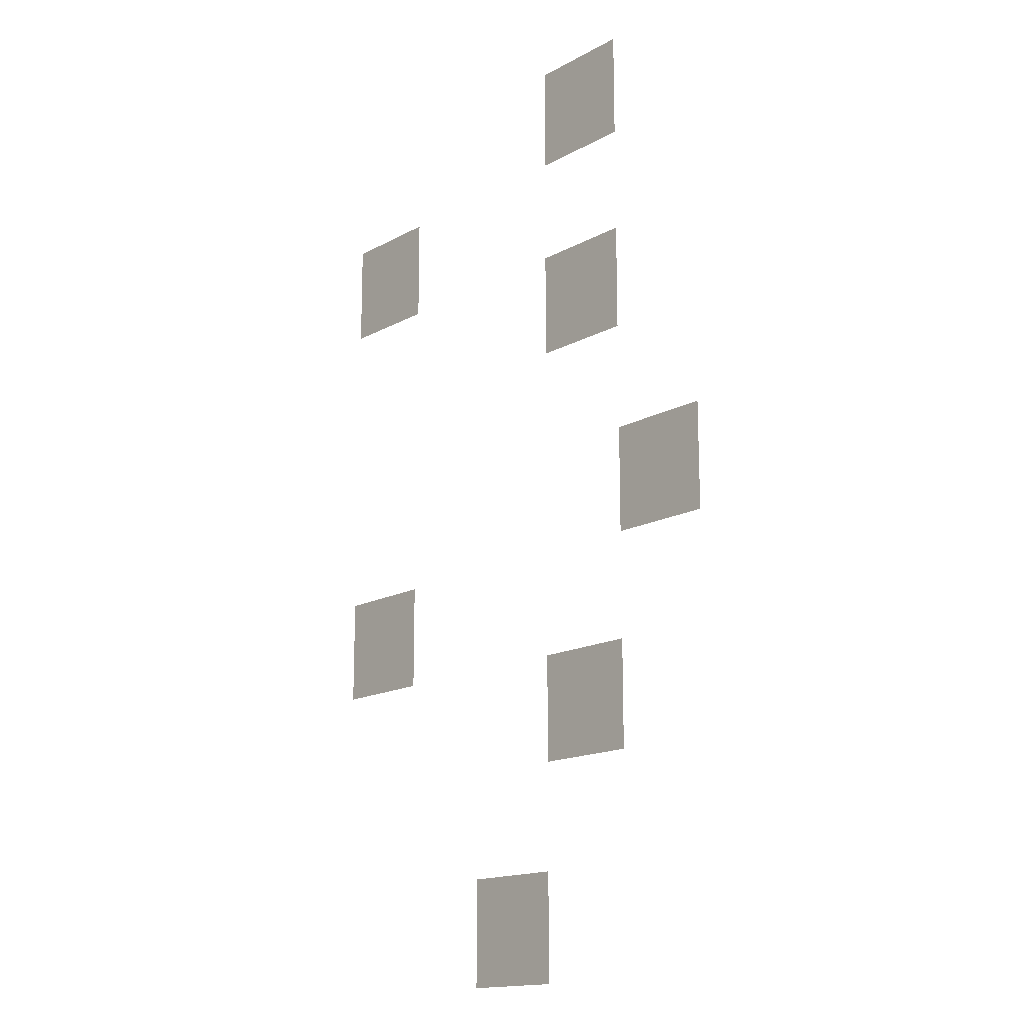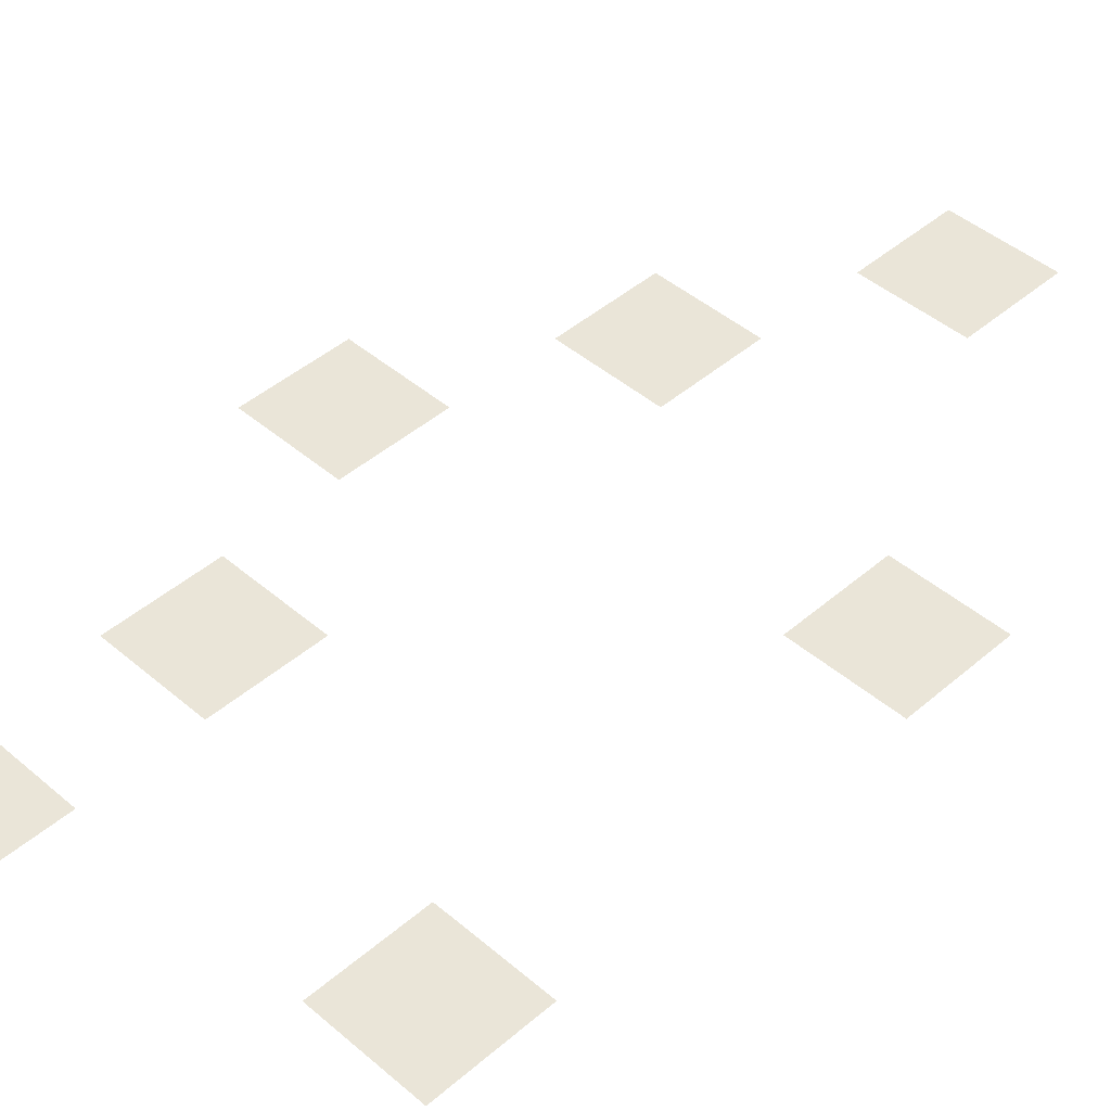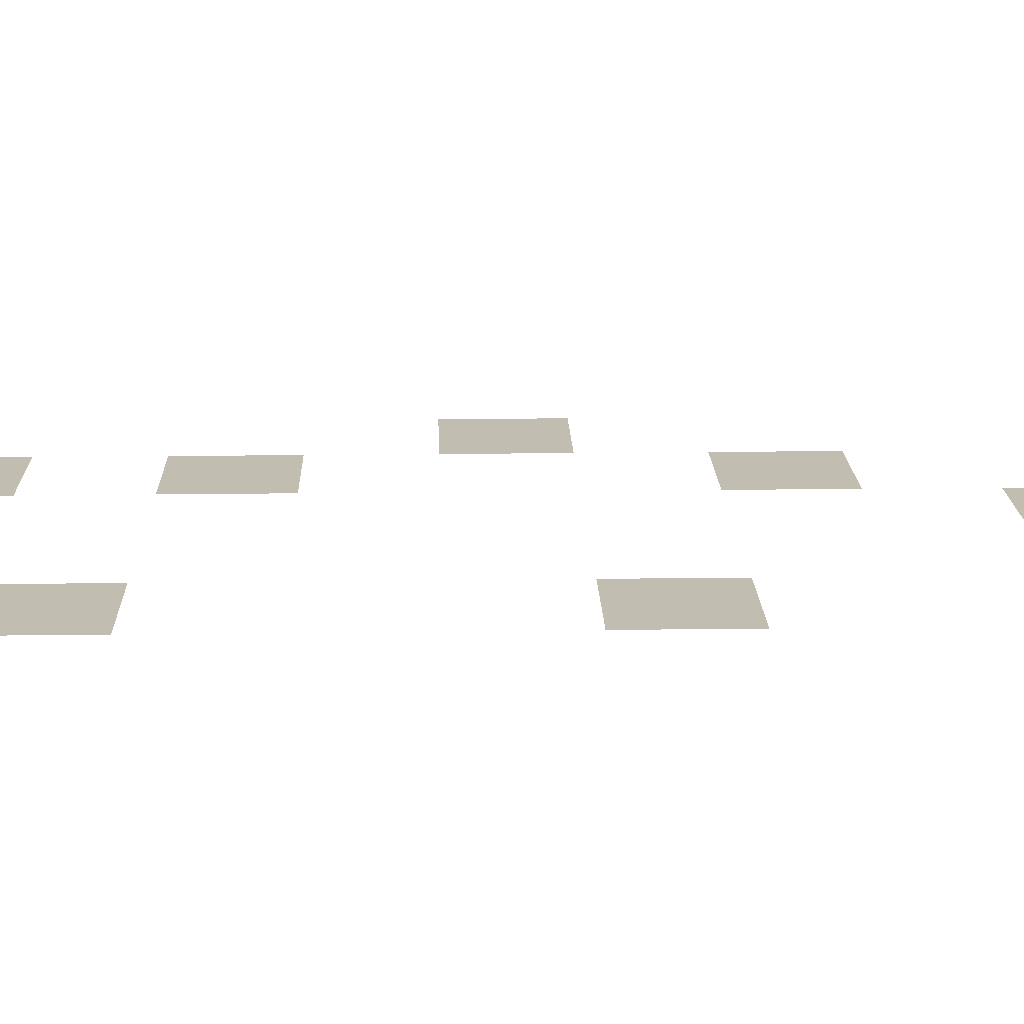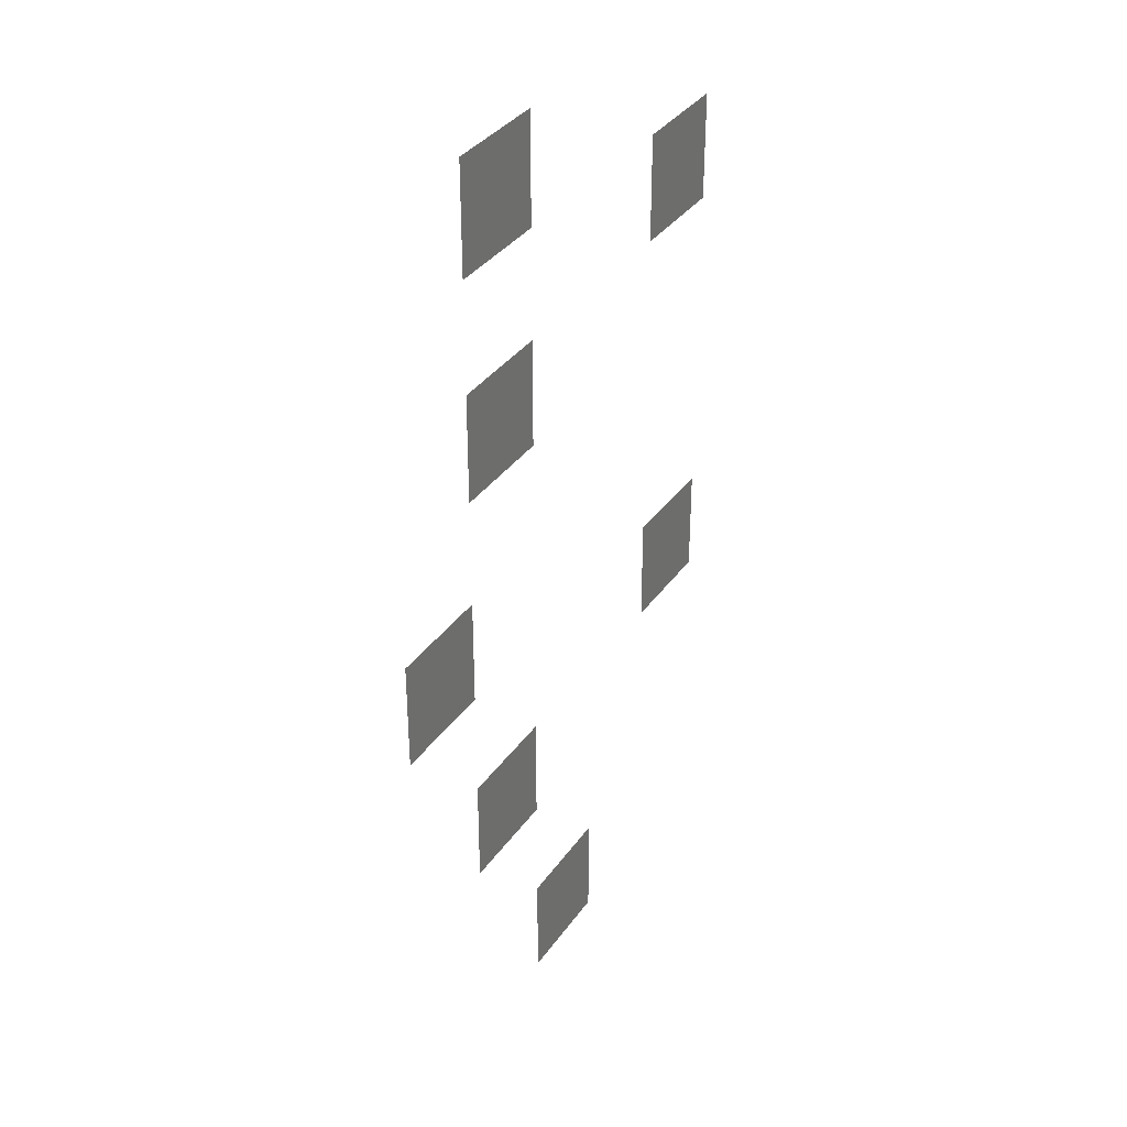
<metadata>
{"format":"obj","ext":"obj","renderer":"f3d","projection":"perspective","resolution":1024,"background":"white","views":[{"elev":-15.8,"azim":48.6,"up":"+Y"},{"elev":44.5,"azim":-135.1,"up":"+Z"},{"elev":16.8,"azim":-91.6,"up":"+Z"},{"elev":35.1,"azim":120.1,"up":"+Y"}]}
</metadata>
<code>
v -32 -96 0
v -64 -96 0
v -64 -64 0
v -32 -64 0
v -128 -128 0
v -160 -128 0
v -160 -96 0
v -128 -96 0
v -32 -160 0
v -64 -160 0
v -64 -128 0
v -32 -128 0
v 0 -224 0
v -32 -224 0
v -32 -192 0
v 0 -192 0
v -128 -256 0
v -160 -256 0
v -160 -224 0
v -128 -224 0
v -32 -288 0
v -64 -288 0
v -64 -256 0
v -32 -256 0
v -64 -352 0
v -96 -352 0
v -96 -320 0
v -64 -320 0
g Plage32_mesh_0070
f 1 2 3 4
f 5 6 7 8
f 9 10 11 12
f 13 14 15 16
f 17 18 19 20
f 21 22 23 24
f 25 26 27 28

</code>
